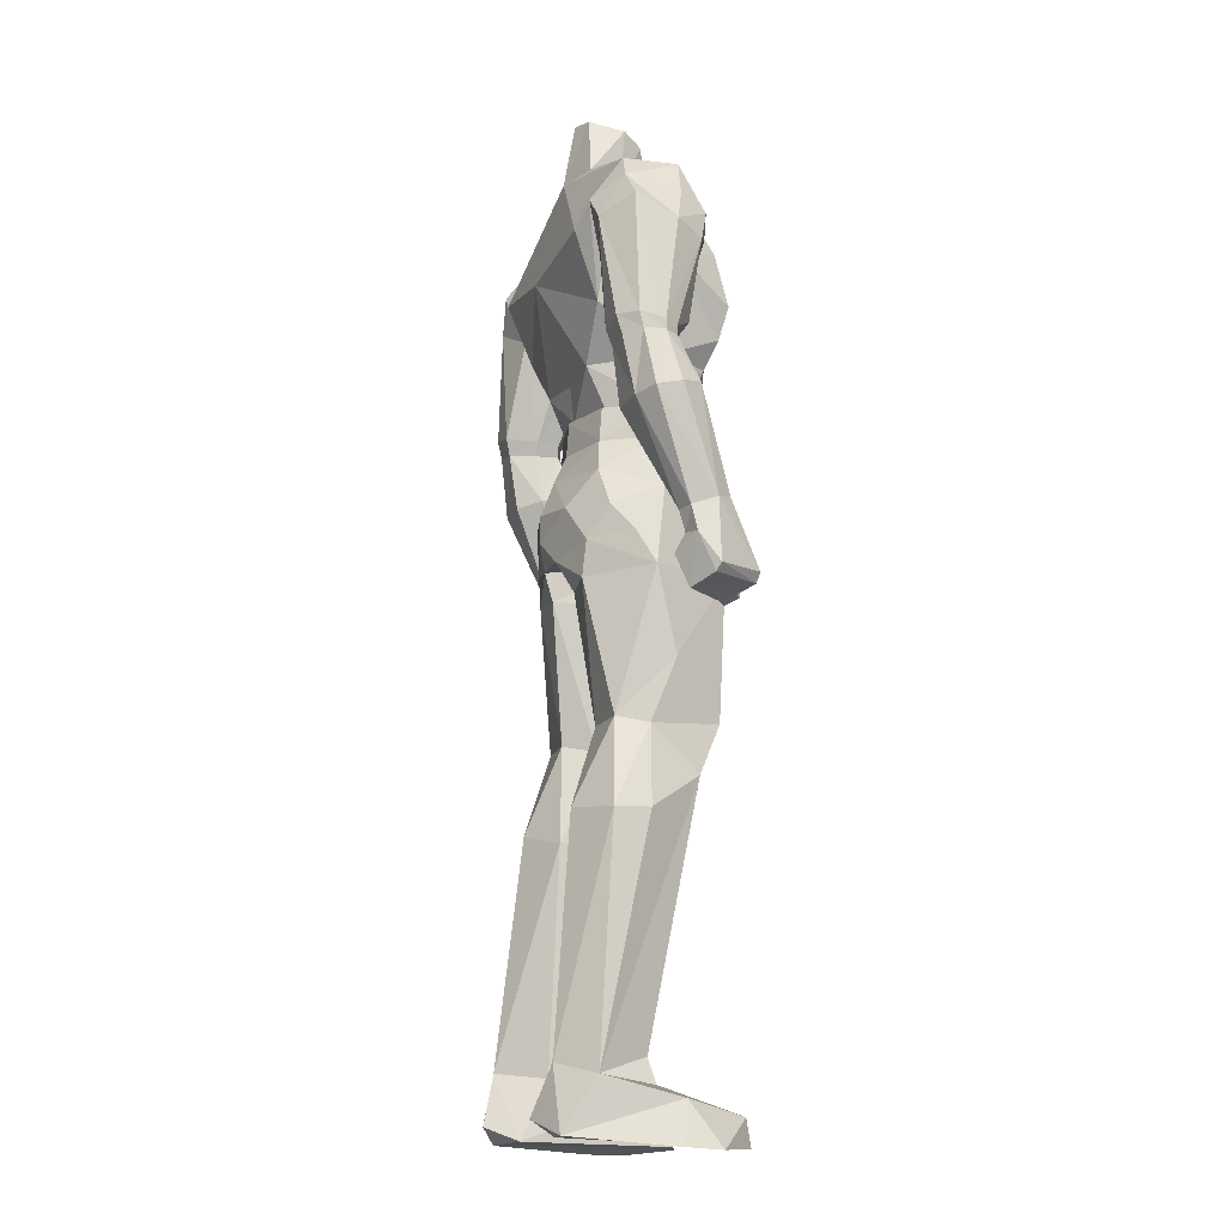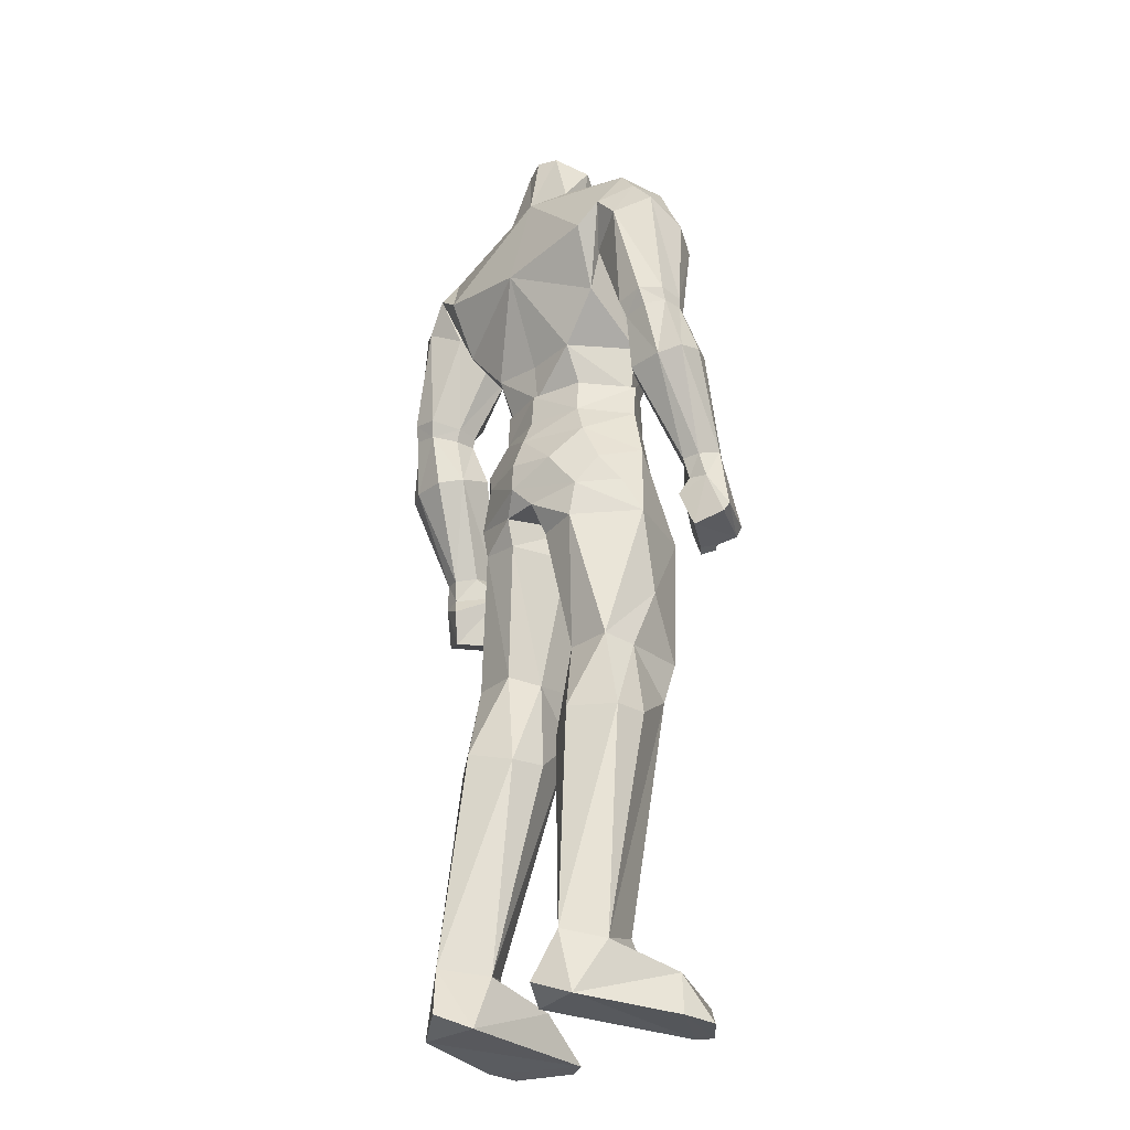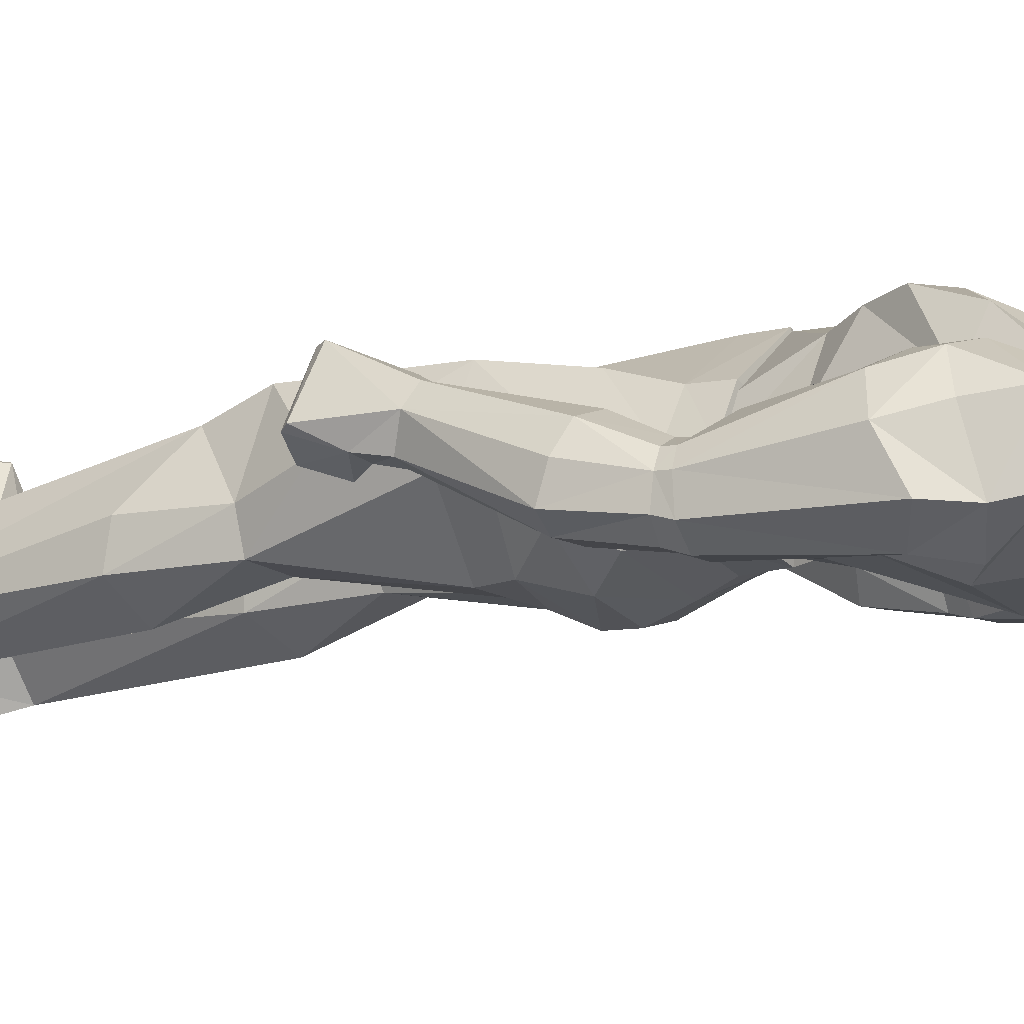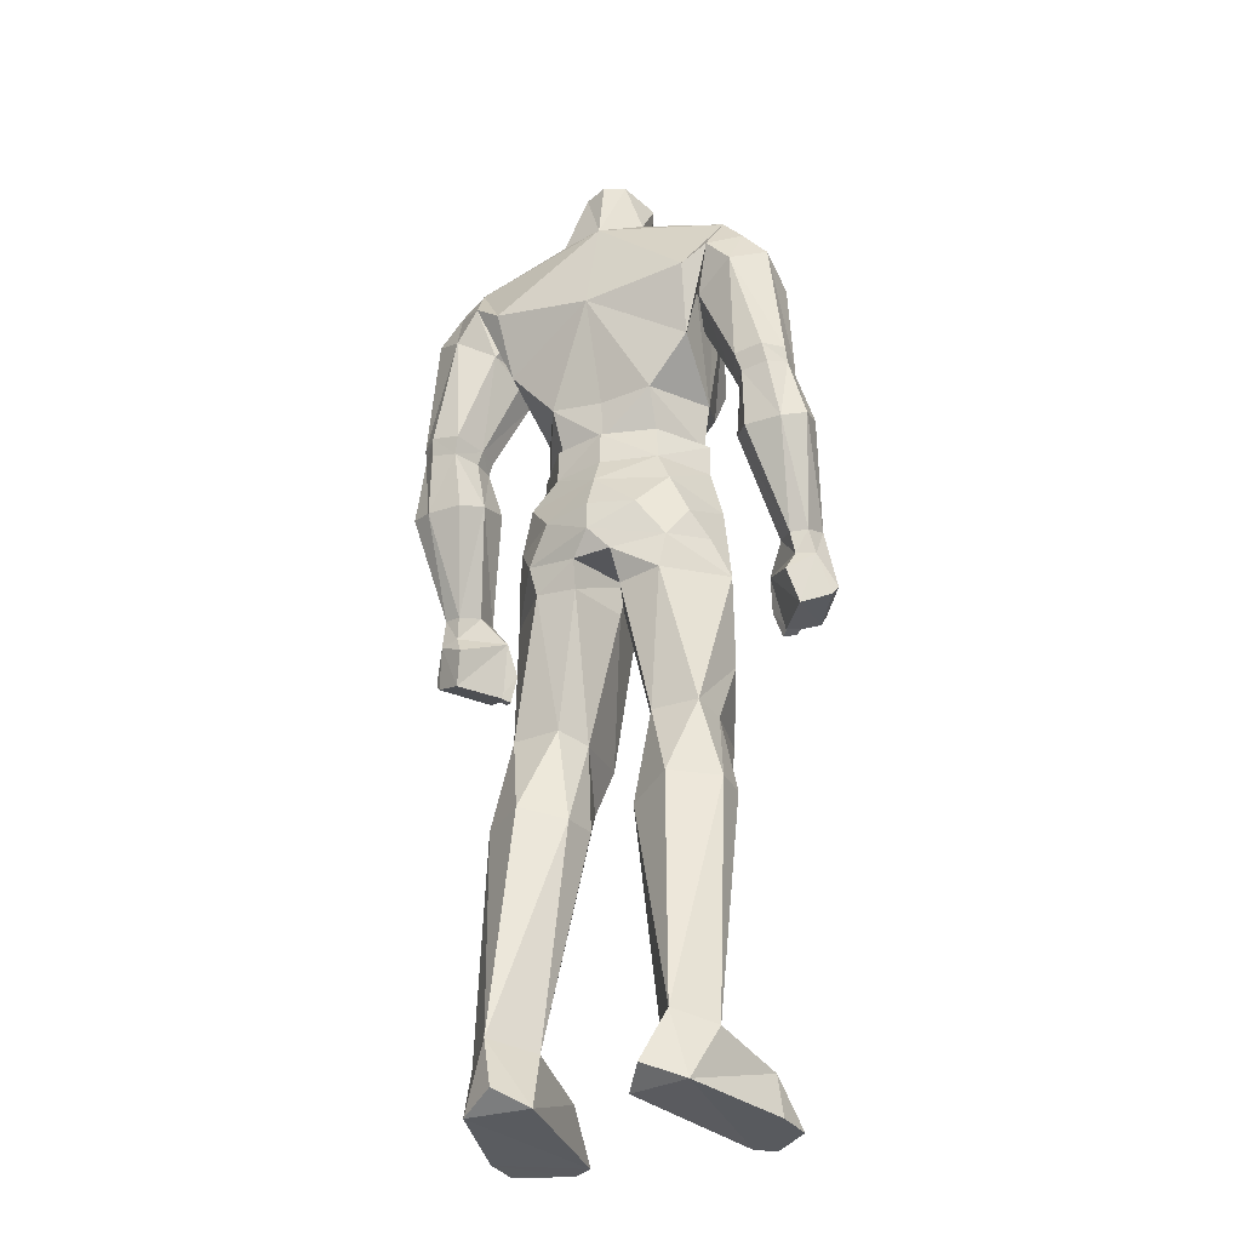
<metadata>
{"format":"obj","ext":"obj","renderer":"f3d","projection":"perspective","resolution":1024,"background":"white","views":[{"elev":-15.0,"azim":-110.5,"up":"+Y"},{"elev":-28.1,"azim":-133.3,"up":"+Y"},{"elev":-8.2,"azim":122.7,"up":"+Z"},{"elev":-30.8,"azim":-155.3,"up":"+Y"}]}
</metadata>
<code>
o zm_Skin
v 0.000365 1.128 0.2233
v 0.1178 0.02601 -0.09308
v 0.1131 -0.000818 0.2163
v -0.1004 0.02966 -0.09139
v -0.2422 -0.01447 0.1521
v -0.2448 1.193 -0.02967
v -0.2951 0.7844 0.08394
v -0.1667 1.346 0.0773
v 0.04752 0.929 0.1825
v -0.03143 0.8843 -0.0345
v 0.153 0.08086 0.08361
v 0.1662 1.35 0.07355
v -0.2073 1.421 -0.04322
v -0.03556 1.649 0.01758
v 0.2666 0.835 0.1776
v 0.2134 1.422 -0.04345
v -0.1344 1.128 0.1071
v 0.06528 0.6205 0.1922
v -0.2411 0.783 0.1586
v -0.146 1.128 0.1057
v 0.1449 1.128 0.09287
v 0.1362 1.129 0.09036
v 0.000367 1.128 0.2187
v -0.2663 0.8441 0.177
v 0.3089 1.183 0.06507
v 0.2307 0.8638 0.1347
v -0.1528 0.6178 0.01883
v 0.0016 0.9211 -0.04863
v 0.04767 1.611 0.1059
v -0.04935 1.608 0.1048
v -0.1428 -0.007748 0.2125
v -0.3066 1.189 0.06228
v -0.1587 1.478 0.1257
v -0.07145 1.544 0.008387
v 0.000379 1.463 0.1277
v 0.2397 1.495 0.1005
v 0.07347 1.545 0.005784
v 0.2201 -0.0117 0.1716
v -0.297 1.403 -0.000904
v 0.2366 1.154 0.06105
v 0.03766 1.649 0.02001
v 0.3481 1.066 0.01481
v 0.2403 0.7745 0.1586
v -0.2301 0.8725 0.1339
v -0.1621 0.07791 0.07974
v -0.191 0.09082 -0.01836
v -0.08817 1.128 0.02183
v 0.1266 0.6244 0.1997
v 0.1562 0.6141 0.02424
v 0.05234 0.4553 0.005313
v 0.1892 0.08775 -0.01231
v -0.1301 1.312 0.224
v -0.08436 1.128 0.02908
v -0.1342 0.8528 0.2096
v 0.2944 0.7756 0.08406
v 0.2894 0.7933 0.1927
v 0.348 0.8033 0.1129
v -0.2899 0.8029 0.1925
v -0.3481 0.8133 0.1126
v 0.131 1.314 0.2213
v -0.2302 1.371 0.1403
v -0.1804 1.338 0.1228
v 0.08463 1.128 0.01687
v -0.1558 1.278 -0.01029
v -0.1725 1.359 -0.003505
v 0.2318 1.498 0.01267
v -0.3468 1.076 0.01187
v 0.07747 1.129 0.01922
v -0.1958 0.4738 0.002212
v -0.09509 0.5317 0.1588
v -0.000947 0.8963 0.1014
v -0.05414 0.9305 0.1955
v -0.2271 1.497 0.09819
v 0.03291 0.8836 -0.02979
v 0.1696 1.478 0.1271
v -0.2272 1.179 0.058
v 0.1875 1.334 0.1235
v 0.2576 1.154 -0.01924
v 0.1784 1.36 -0.004382
v 0.0899 0.09815 0.001586
v -0.2667 0.7931 0.1672
v -0.2426 0.8372 0.1789
v -0.2674 0.9221 0.1481
v 0.266 0.7844 0.1673
v 0.2428 0.8284 0.1794
v 0.2676 0.9123 0.1492
v 0.181 0.7117 0.1163
v -0.09246 0.09723 0.005966
v -0.07684 0.6152 0.01621
v -0.1216 0.4803 -0.03861
v -0.1642 0.004985 -0.06698
v 0.3071 1.402 0.002005
v 0.1022 0.9847 0.1832
v 0.0245 0.9135 0.1999
v 0.2365 0.7703 0.1614
v -0.2374 0.7788 0.1614
v 0.1759 0.000334 -0.05791
v 0.1963 1.419 0.1513
v 0.07507 0.003841 -0.04754
v -0.2183 1.497 0.008692
v 0.263 0.9019 0.1
v 0.2256 1.069 0.02937
v -0.06552 0.005783 -0.04126
v -0.3025 1.37 0.06727
v 0.3106 1.366 0.06985
v -0.07424 0.9601 -0.03377
v -0.1716 1.381 0.1122
v -0.1364 0.1079 -0.06921
v -0.05332 0.4569 0.003045
v 0.1576 1.281 -0.01273
v -0.1763 -0.01111 0.2207
v -0.1145 0.0631 0.132
v -0.1775 0.03386 0.2126
v 0.1193 0.8994 -0.01051
v 0.1209 0.4736 -0.03162
v 0.07717 0.6143 0.01595
v -0.05983 1.539 0.06452
v 0.1449 -0.004541 0.2299
v 0.09856 0.06681 0.1298
v 0.1482 0.04016 0.2202
v 0.06219 1.54 0.06233
v -0.263 0.9115 0.09896
v -0.2237 1.076 0.02676
v -0.2935 0.8688 0.07771
v -0.2807 0.8388 0.06534
v 0.294 0.8599 0.07842
v 0.2809 0.8301 0.06587
v -0.06527 1.627 0.07007
v -0.2499 0.7838 0.148
v 0.1451 1.212 0.1054
v 0.2491 0.7755 0.148
v -0.2542 0.7881 0.1807
v 0.2534 0.7792 0.1808
v -0.1896 0.8509 0.07446
v 0.2706 1.178 0.07784
v 0.06383 1.628 0.07308
v 0.3114 1.059 -0.004939
v 0.1411 0.1073 -0.06987
v -0.1898 1.419 0.1527
v 0.04884 0.6033 0.06447
v 0.3161 0.898 0.07855
v 0.3261 0.9119 0.1189
v -0.3163 0.9066 0.07794
v -0.3262 0.9206 0.1184
v -0.06103 0.6032 0.068
v 0.03351 0.8433 0.1987
v -0.3445 1.088 0.05592
v 0.185 0.851 0.08676
v -0.137 0.6205 0.1965
v 0.000356 1.545 -0.01343
v -0.1451 1.21 0.1082
v 0.3452 1.078 0.05928
v 0.168 1.387 -0.05393
v -0.2686 1.183 0.0756
v -0.09981 1.073 0.1676
v 0.000469 1.128 -0.001865
v 0.143 1.398 0.1944
v 0.000391 1.307 0.2403
v 0.1733 1.381 0.124
v 0.237 1.368 0.1412
v -0.2447 1.411 0.1375
v -0.1632 0.6095 0.07299
v -0.2225 0.05727 0.1026
v 0.08362 0.5352 0.1621
v 0.148 0.1201 0.07058
v 0.000387 1.653 0.005841
v 0.1036 1.073 0.1591
v 0.1246 1.018 0.007177
v 0.1462 1.072 0.09335
v 0.08464 1.071 0.01504
v -0.2464 1.378 -0.04269
v -0.1379 1.395 0.1968
v 0.2096 0.05796 0.1172
v 0.1822 1.295 0.09513
v -0.1673 1.386 -0.05334
v -0.1744 1.3 0.09392
v -0.04521 0.8417 0.213
v 0.08524 1.197 -0.005947
v 0.1036 1.128 0.1586
v 0.2513 1.408 0.1382
v 0.09195 1.214 0.1936
v 0.1034 1.129 0.1479
v -0.2233 0.8215 0.1574
v 0.2232 0.8132 0.1578
v -0.1944 0.4759 0.06225
v 0.000459 1.358 -0.0615
v -0.08736 1.196 -0.004292
v 0.3258 1.166 0.004902
v 0.2958 1.189 -0.0282
v -0.09982 1.128 0.1671
v 0.189 0.4658 0.01568
v -0.000635 1.601 0.1187
v 0.1626 0.606 0.07919
v -0.181 1.343 -0.01564
v 0.2237 1.085 0.08718
v 0.2522 1.059 -0.006639
v -0.1061 0.8413 -0.01665
v 0.1761 1.343 0.07572
v 0.1908 1.336 -0.01492
v 0.1734 1.309 0.04566
v -0.1646 1.315 0.04478
v 0.000369 1.074 0.2216
v -0.02422 0.9113 0.2001
v -0.116 1.016 0.005609
v 0.000465 1.128 0.007174
v -0.05091 0.4574 0.06495
v -0.1505 0.1182 0.07039
v -0.07794 0.6144 0.1932
v -0.09226 1.212 0.1953
v -0.09534 1.128 0.1612
v 0.2499 0.8789 0.1649
v -0.0348 0.8368 -0.004409
v -0.2331 1.16 0.01975
v 0.04499 0.4589 0.06668
v -0.2491 0.8879 0.164
v 0.1826 0.4711 0.07564
v 0.3048 0.9188 0.1474
v 0.2983 0.8094 0.1963
v -0.1459 0.5384 0.1594
v -0.1774 0.712 0.111
v -0.2507 1.067 -0.009336
v -0.3101 1.069 -0.007433
v -0.3047 0.9278 0.1467
v -0.2984 0.8191 0.1959
v 0.000417 1.145 0.1094
v -0.2218 1.093 0.08395
v -0.2585 1.217 0.101
v 0.237 1.152 0.02218
v -0.1123 1.259 0.2131
v 0.1288 0.5388 0.1658
v -0.273 1.101 0.1071
v 0.08216 0.9626 -0.02651
v 0.000475 1.07 -0.006034
v 0.2734 1.092 0.1098
v 0.3232 1.169 0.04234
v 0.3225 1.09 0.09654
v 0.3255 0.855 0.08516
v -0.3251 0.8642 0.08453
v -0.3222 1.173 0.001507
v 0.1121 1.26 0.2107
v -0.3221 1.099 0.09346
v -0.32 1.175 0.03898
v -0.145 0.9515 0.01496
v -0.1456 1.072 0.1026
v -0.09188 1.071 0.01623
v -0.1168 0.8998 -0.01355
v 0.2537 1.37 -0.0354
v 0.3396 0.7906 0.1072
v -0.34 0.8004 0.1069
v -0.2916 1.199 -0.03039
v 0.2492 1.182 -0.02816
v -0.004418 0.8331 0.07972
v -0.2534 1.162 -0.02189
v -0.1697 0.9846 0.09562
v 0.03607 0.8376 -0.015
v 0.001088 0.9668 -0.04872
v 0.1038 0.8434 -0.0128
v 0.2822 1.349 0.1193
v 0.2299 1.172 0.05957
v 0.2559 1.215 0.1009
v 0.1551 0.9568 0.03437
v 0.2882 0.8956 0.07092
v -0.2332 1.163 0.05865
v -0.2884 0.9046 0.07008
v -0.2345 -0.01075 0.09323
v 0.2212 -0.01046 0.1121
v 0.1205 0.8541 0.2014
v 0.000289 1.22 0.2194
v 0.2651 1.449 -0.000181
v -0.3058 1.174 0.06225
v -0.2748 1.352 0.1172
v 0.1634 0.9867 0.09772
v 0.2733 1.161 0.07886
v 0.3088 1.167 0.06543
v -0.2703 1.169 0.07608
v 0.00419 0.8349 0.08255
v -0.2334 1.312 0.1209
v 0.3247 1.19 -0.001302
v -0.2558 1.45 -0.001968
v 0.2709 1.426 0.08909
v -0.3212 1.198 -0.004179
v 0.000394 1.271 0.2346
v -0.1646 1.351 0.07429
v -0.1081 0.9819 0.1824
v 0.000495 1.191 -0.000278
v 0.000153 1.025 -0.02616
v 0.3004 1.161 -0.01984
v 0.2407 1.307 0.1231
v 0.1683 0.9087 0.05296
v -0.1663 0.9103 0.04715
v -0.2635 1.429 0.08806
v -0.3202 1.194 0.03928
v 0.3231 1.187 0.04219
v 0.2283 1.174 0.02092
v -0.2965 1.168 -0.0229
v -0.2248 1.183 0.01949
f 138 191 51
f 138 80 50
f 69 108 46
f 88 108 109
f 226 83 123
f 171 6 250
f 146 18 267
f 70 219 207
f 115 138 50
f 108 69 90
f 70 88 206
f 18 276 140
f 119 80 99
f 51 173 97
f 6 194 296
f 231 83 226
f 181 268 23
f 35 158 157
f 175 150 186
f 100 73 34
f 110 178 186
f 86 195 102
f 36 66 37
f 86 234 195
f 8 65 151
f 186 187 64
f 80 164 214
f 191 216 51
f 123 122 264
f 223 241 144
f 190 155 1
f 256 106 286
f 190 1 225
f 267 148 272
f 182 181 23
f 285 187 186
f 210 23 209
f 58 7 19
f 7 44 19
f 105 293 92
f 278 92 293
f 101 102 262
f 234 86 217
f 106 28 246
f 219 185 46
f 246 28 10
f 74 71 10
f 37 66 150
f 117 33 35
f 35 75 121
f 31 265 91
f 46 207 219
f 104 39 292
f 281 292 39
f 176 277 227
f 151 229 107
f 14 34 128
f 41 37 150
f 35 192 30
f 35 30 117
f 174 259 260
f 159 240 130
f 37 41 136
f 121 29 35
f 3 97 266
f 173 11 120
f 171 281 39
f 100 150 175
f 200 199 294
f 251 294 199
f 166 41 150
f 141 137 42
f 142 42 152
f 236 217 142
f 83 231 223
f 163 113 45
f 112 103 88
f 46 91 163
f 45 46 163
f 47 20 225
f 254 290 134
f 267 18 48
f 230 164 165
f 289 272 148
f 286 232 256
f 116 140 255
f 276 255 140
f 11 173 51
f 165 51 230
f 172 35 33
f 172 33 107
f 187 151 64
f 54 284 254
f 54 254 134
f 55 56 43
f 26 55 43
f 56 15 43
f 86 211 217
f 56 55 248
f 141 42 142
f 24 58 19
f 215 83 223
f 7 58 249
f 222 221 264
f 35 157 75
f 157 159 75
f 104 292 271
f 139 107 33
f 62 107 61
f 201 194 283
f 170 169 168
f 156 47 225
f 175 186 64
f 64 151 65
f 64 65 13
f 6 171 194
f 66 153 150
f 278 247 92
f 67 144 147
f 67 143 144
f 130 178 110
f 27 90 69
f 185 219 162
f 252 208 145
f 208 177 54
f 146 276 18
f 252 177 208
f 203 94 202
f 94 203 71
f 117 73 33
f 139 33 73
f 28 74 10
f 28 114 74
f 75 36 121
f 105 258 293
f 176 227 76
f 201 296 194
f 77 160 159
f 174 260 288
f 247 251 199
f 247 278 189
f 130 79 12
f 200 198 199
f 80 119 11
f 165 164 80
f 183 44 82
f 132 82 24
f 215 224 24
f 123 83 122
f 44 83 215
f 26 184 85
f 85 133 15
f 218 211 15
f 86 102 101
f 86 26 211
f 267 48 87
f 87 48 193
f 70 207 88
f 88 45 112
f 212 89 197
f 212 252 145
f 90 27 89
f 108 90 109
f 46 108 91
f 103 31 91
f 92 269 105
f 247 269 92
f 167 179 1
f 94 167 202
f 94 71 9
f 94 9 167
f 84 15 133
f 84 131 26
f 24 81 132
f 129 81 44
f 51 97 138
f 99 97 3
f 98 36 75
f 98 75 159
f 138 99 80
f 2 97 99
f 171 39 279
f 39 104 279
f 101 126 26
f 86 101 26
f 228 78 102
f 102 196 262
f 108 88 103
f 4 103 91
f 291 161 73
f 291 73 279
f 280 36 180
f 280 269 36
f 286 204 245
f 244 245 204
f 62 283 107
f 151 107 8
f 108 103 4
f 4 91 108
f 109 206 88
f 109 90 89
f 79 110 16
f 130 110 79
f 265 31 111
f 113 112 45
f 112 113 31
f 31 103 112
f 111 113 5
f 113 111 31
f 148 49 257
f 116 255 257
f 50 116 115
f 191 138 115
f 257 49 116
f 116 49 115
f 117 34 73
f 117 128 34
f 266 118 3
f 11 119 120
f 119 3 120
f 3 119 99
f 118 38 120
f 120 3 118
f 37 121 36
f 136 121 37
f 124 122 44
f 122 83 44
f 221 123 264
f 213 123 253
f 238 7 249
f 44 7 125
f 44 125 124
f 125 7 238
f 55 237 248
f 55 26 127
f 127 26 126
f 55 127 237
f 30 128 117
f 132 81 129
f 44 183 129
f 130 181 22
f 178 130 22
f 84 133 131
f 184 26 131
f 129 96 132
f 82 132 96
f 95 131 133
f 133 85 95
f 220 54 134
f 134 290 246
f 25 258 260
f 234 217 236
f 136 29 121
f 196 137 262
f 251 247 189
f 138 2 99
f 2 138 97
f 139 61 107
f 139 73 161
f 50 140 116
f 214 50 80
f 141 262 137
f 237 127 126
f 57 142 218
f 142 57 237
f 264 143 222
f 125 238 124
f 144 59 224
f 59 144 238
f 145 89 212
f 145 109 89
f 9 146 93
f 71 146 9
f 147 144 241
f 147 242 67
f 148 87 49
f 148 267 87
f 149 54 220
f 208 54 149
f 100 34 150
f 150 34 14
f 187 17 151
f 209 151 17
f 152 42 235
f 142 152 236
f 110 153 16
f 66 16 153
f 223 231 241
f 32 227 271
f 155 203 202
f 54 177 284
f 63 156 225
f 170 168 286
f 157 158 60
f 159 157 60
f 172 158 35
f 209 23 268
f 77 159 198
f 159 130 12
f 98 159 160
f 98 180 36
f 61 139 161
f 277 271 227
f 27 69 162
f 27 220 134
f 5 113 163
f 265 163 91
f 18 164 48
f 164 18 140
f 11 165 80
f 11 51 165
f 166 150 14
f 169 167 93
f 9 93 167
f 286 168 232
f 114 289 148
f 169 21 167
f 21 169 170
f 170 63 21
f 63 170 156
f 13 194 171
f 13 171 279
f 107 52 172
f 172 52 158
f 38 173 120
f 266 97 173
f 77 174 160
f 77 198 174
f 13 100 175
f 13 175 64
f 62 61 176
f 62 176 283
f 72 284 177
f 71 72 177
f 68 178 22
f 205 187 285
f 1 179 225
f 179 167 21
f 160 180 98
f 288 260 258
f 181 240 282
f 130 240 181
f 181 182 22
f 96 183 82
f 183 96 129
f 184 95 85
f 95 184 131
f 185 69 46
f 69 185 162
f 150 153 186
f 110 186 153
f 187 205 53
f 187 53 17
f 42 137 188
f 188 235 42
f 287 137 78
f 287 188 137
f 20 190 225
f 155 190 20
f 216 191 193
f 115 49 191
f 35 29 192
f 191 49 193
f 193 49 87
f 194 13 65
f 65 283 194
f 40 195 273
f 195 40 102
f 196 78 137
f 196 102 78
f 27 134 197
f 27 197 89
f 12 198 159
f 12 79 198
f 79 199 198
f 16 199 79
f 200 174 198
f 200 294 174
f 201 283 176
f 201 176 296
f 202 1 155
f 1 202 167
f 155 72 203
f 203 72 71
f 106 204 286
f 243 106 246
f 205 178 68
f 70 206 145
f 145 206 109
f 207 45 88
f 46 45 207
f 70 208 149
f 208 70 145
f 229 151 209
f 282 229 209
f 209 17 210
f 211 26 85
f 85 15 211
f 10 71 212
f 197 10 212
f 213 263 123
f 76 296 176
f 214 164 140
f 214 140 50
f 44 215 82
f 24 82 215
f 230 216 193
f 216 230 51
f 218 217 211
f 218 142 217
f 56 57 218
f 218 15 56
f 70 149 219
f 162 219 149
f 27 162 220
f 149 220 162
f 221 222 253
f 221 253 123
f 222 143 67
f 281 171 250
f 223 224 215
f 144 224 223
f 59 58 224
f 24 224 58
f 179 21 225
f 21 63 225
f 263 275 226
f 226 123 263
f 154 227 32
f 154 76 227
f 228 102 40
f 259 174 294
f 158 52 229
f 52 107 229
f 48 164 230
f 230 193 48
f 231 275 241
f 231 226 275
f 28 232 114
f 232 261 114
f 156 233 245
f 233 156 170
f 234 236 273
f 234 273 195
f 152 235 236
f 25 293 258
f 274 236 235
f 274 273 236
f 126 141 237
f 142 237 141
f 143 124 238
f 238 144 143
f 67 239 222
f 239 67 242
f 240 159 60
f 60 158 240
f 147 241 242
f 270 241 275
f 270 242 241
f 32 271 292
f 254 204 243
f 106 243 204
f 20 244 155
f 244 20 245
f 245 47 156
f 47 245 20
f 197 134 246
f 246 10 197
f 269 247 16
f 199 16 247
f 237 57 248
f 57 56 248
f 59 238 249
f 58 59 249
f 295 253 222
f 295 222 239
f 251 189 78
f 251 78 294
f 212 71 252
f 252 71 177
f 6 253 250
f 6 296 253
f 244 204 254
f 284 244 254
f 255 71 74
f 255 74 257
f 106 256 28
f 256 232 28
f 148 257 114
f 74 114 257
f 258 105 180
f 180 160 258
f 40 273 259
f 259 294 40
f 135 25 260
f 135 260 259
f 261 168 272
f 168 261 232
f 141 126 262
f 126 101 262
f 263 76 275
f 76 263 296
f 124 143 264
f 122 124 264
f 5 163 265
f 5 265 111
f 38 266 173
f 38 118 266
f 146 267 93
f 267 272 93
f 158 229 282
f 240 158 282
f 66 36 269
f 66 269 16
f 270 32 242
f 270 275 32
f 271 161 104
f 161 271 61
f 168 169 272
f 93 272 169
f 135 273 25
f 135 259 273
f 274 235 25
f 274 25 273
f 154 32 275
f 154 275 76
f 71 255 276
f 71 276 146
f 277 61 271
f 277 176 61
f 188 278 235
f 278 188 189
f 100 279 73
f 100 13 279
f 280 105 269
f 280 180 105
f 239 242 281
f 281 250 239
f 282 209 268
f 181 282 268
f 8 107 283
f 8 283 65
f 244 284 155
f 155 284 72
f 285 178 205
f 178 285 186
f 245 233 286
f 170 286 233
f 287 189 188
f 287 78 189
f 288 258 160
f 288 160 174
f 289 261 272
f 114 261 289
f 254 243 290
f 290 243 246
f 291 279 104
f 291 104 161
f 292 281 242
f 292 242 32
f 293 235 278
f 293 25 235
f 228 294 78
f 228 40 294
f 295 239 250
f 295 250 253
f 213 253 296
f 213 296 263

</code>
